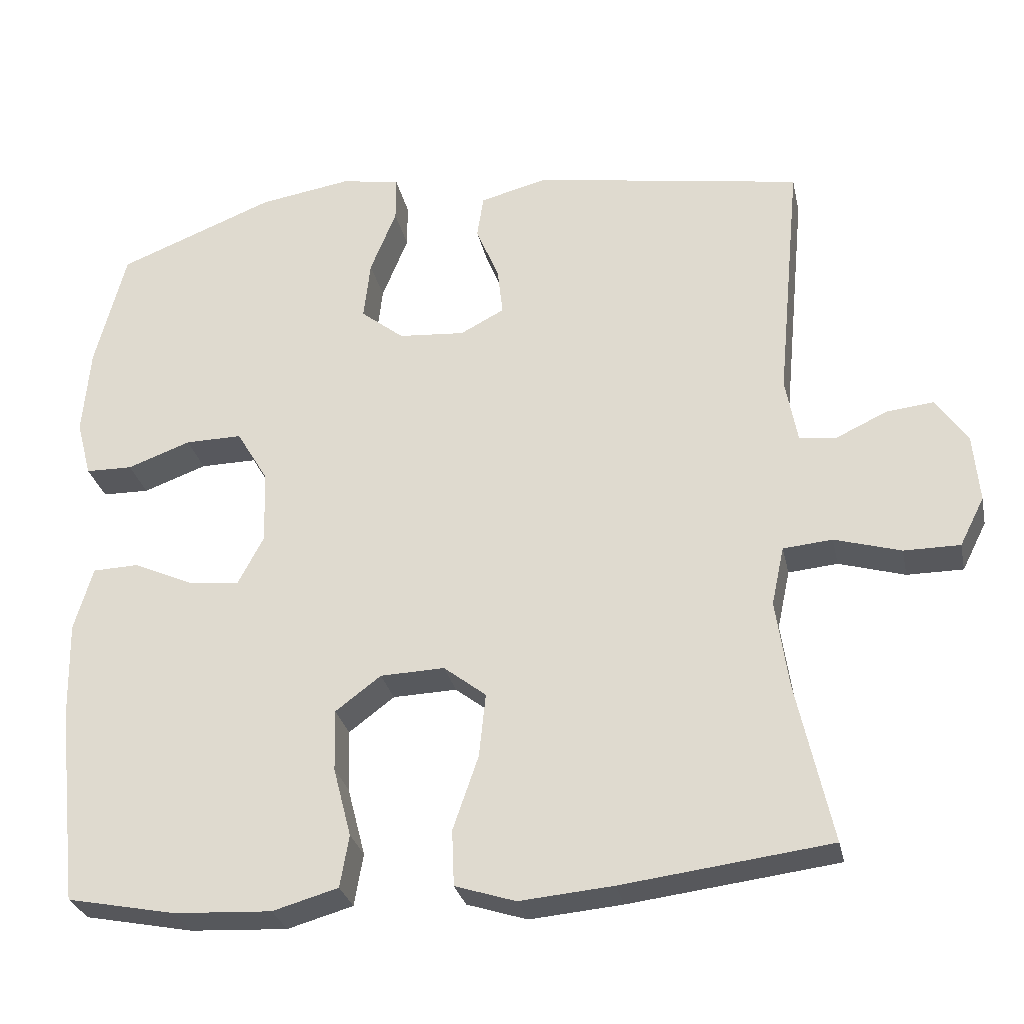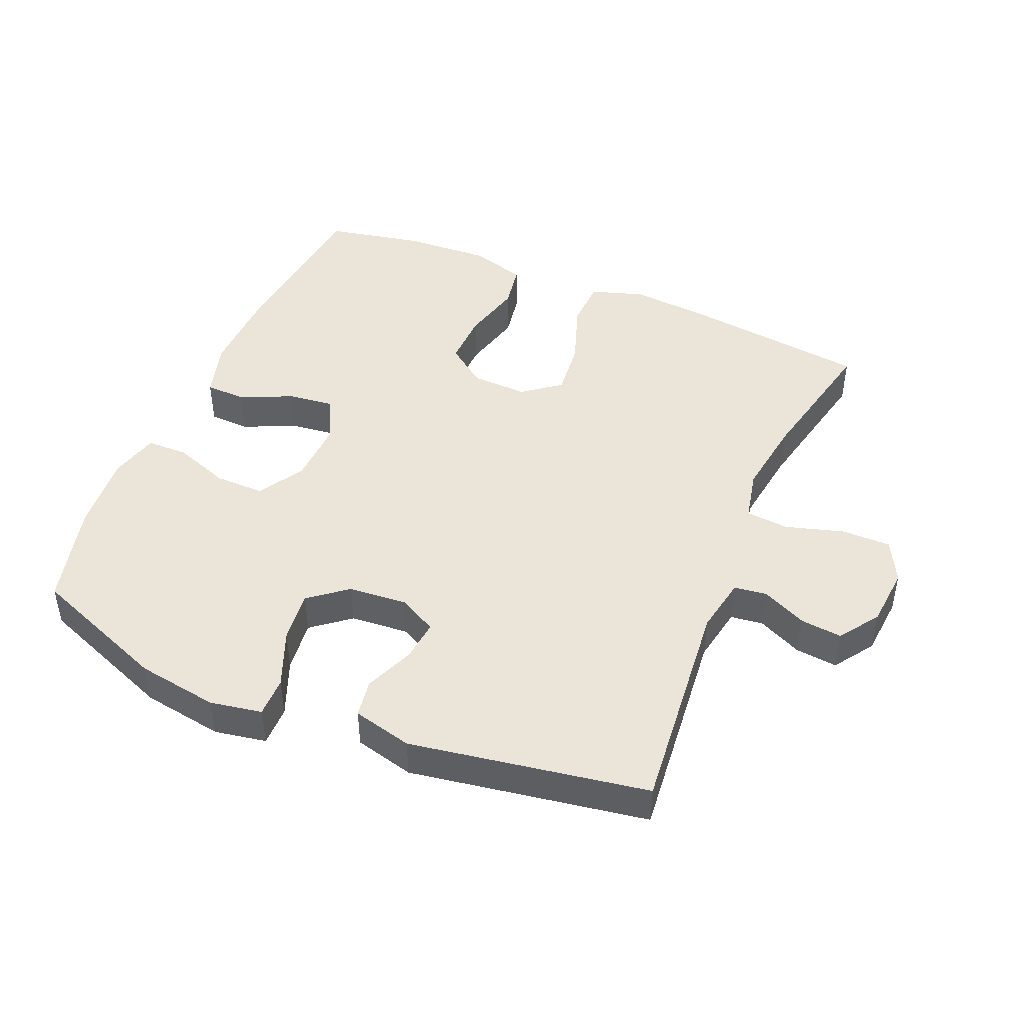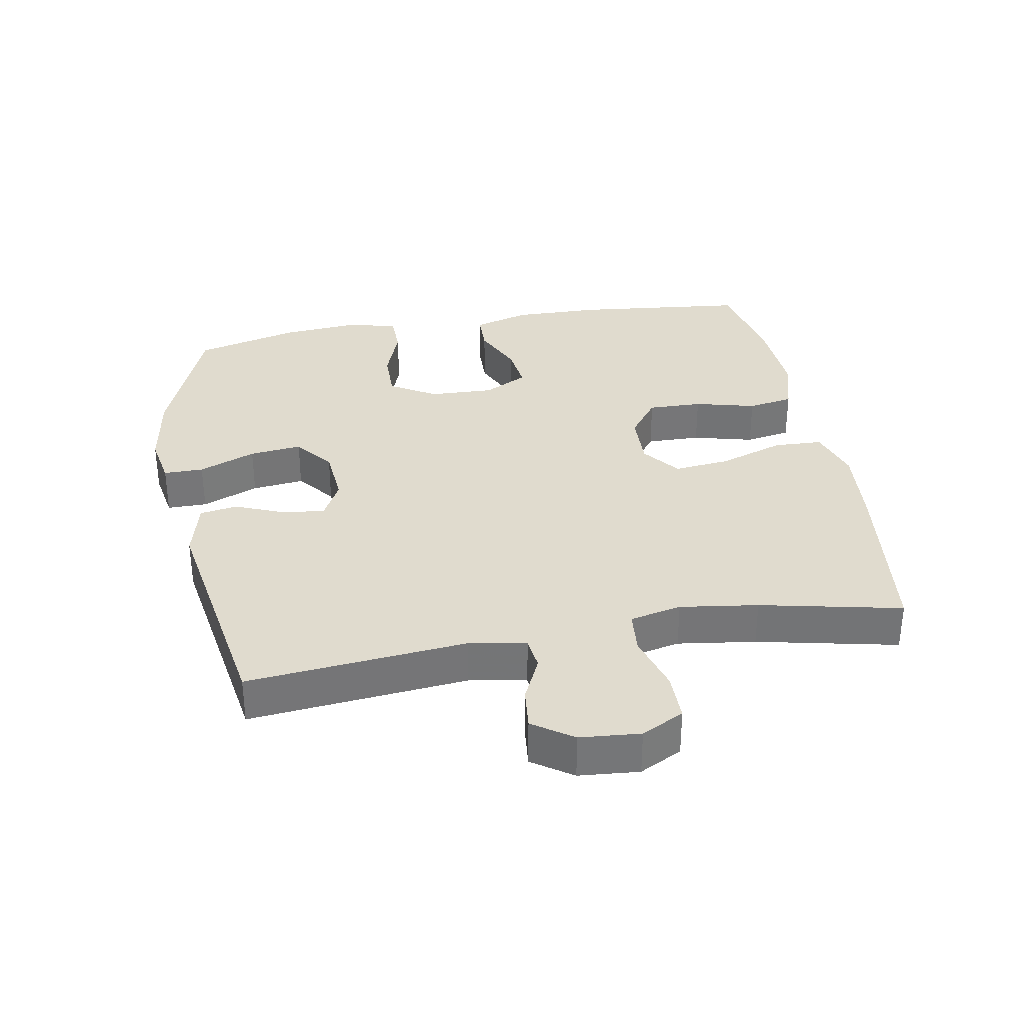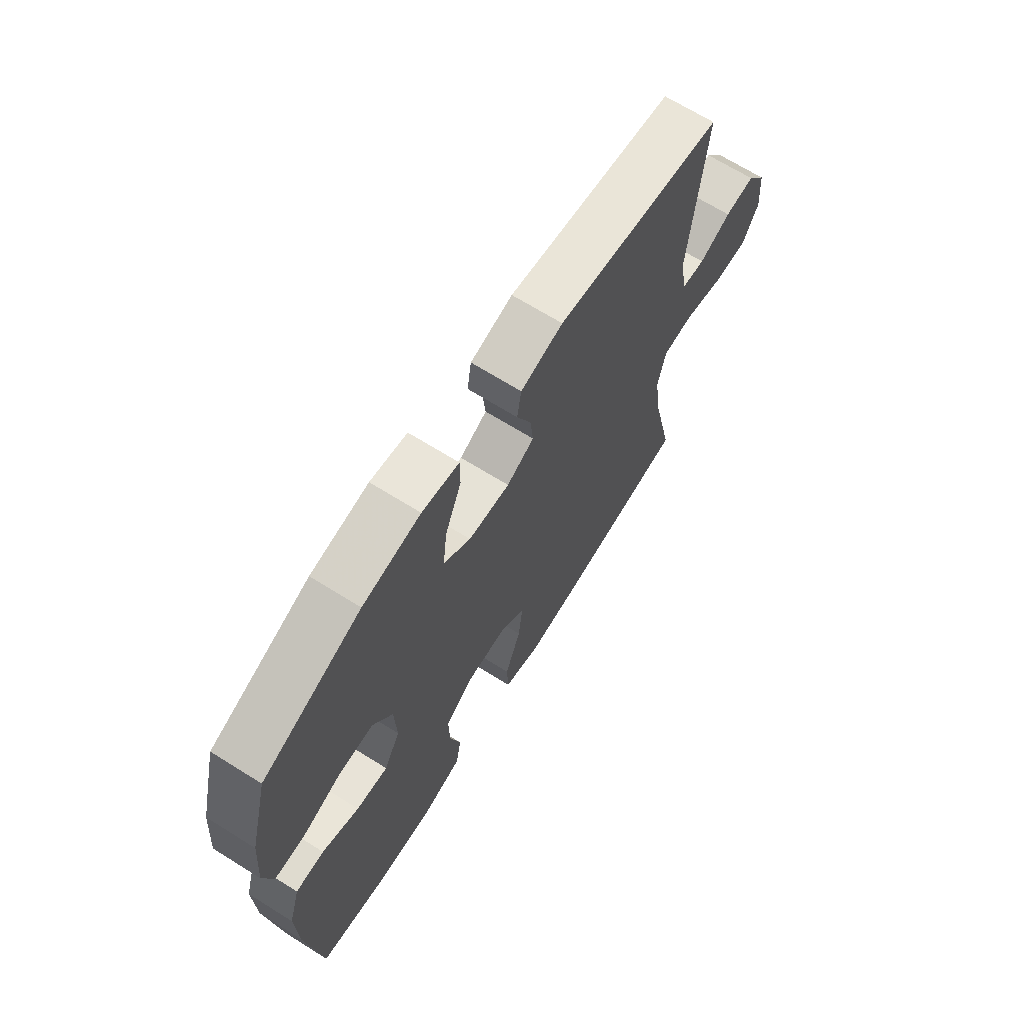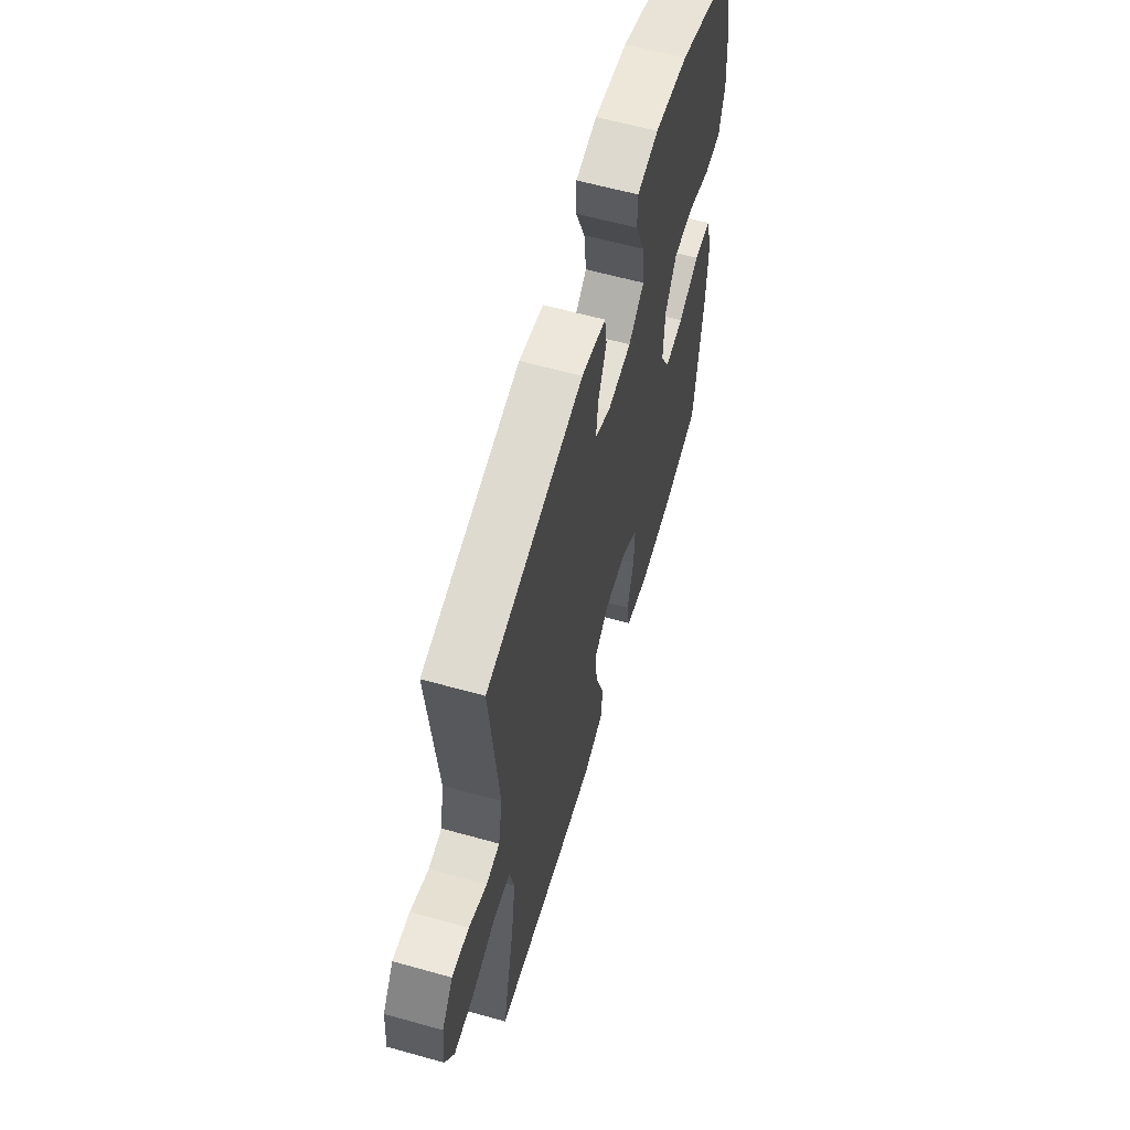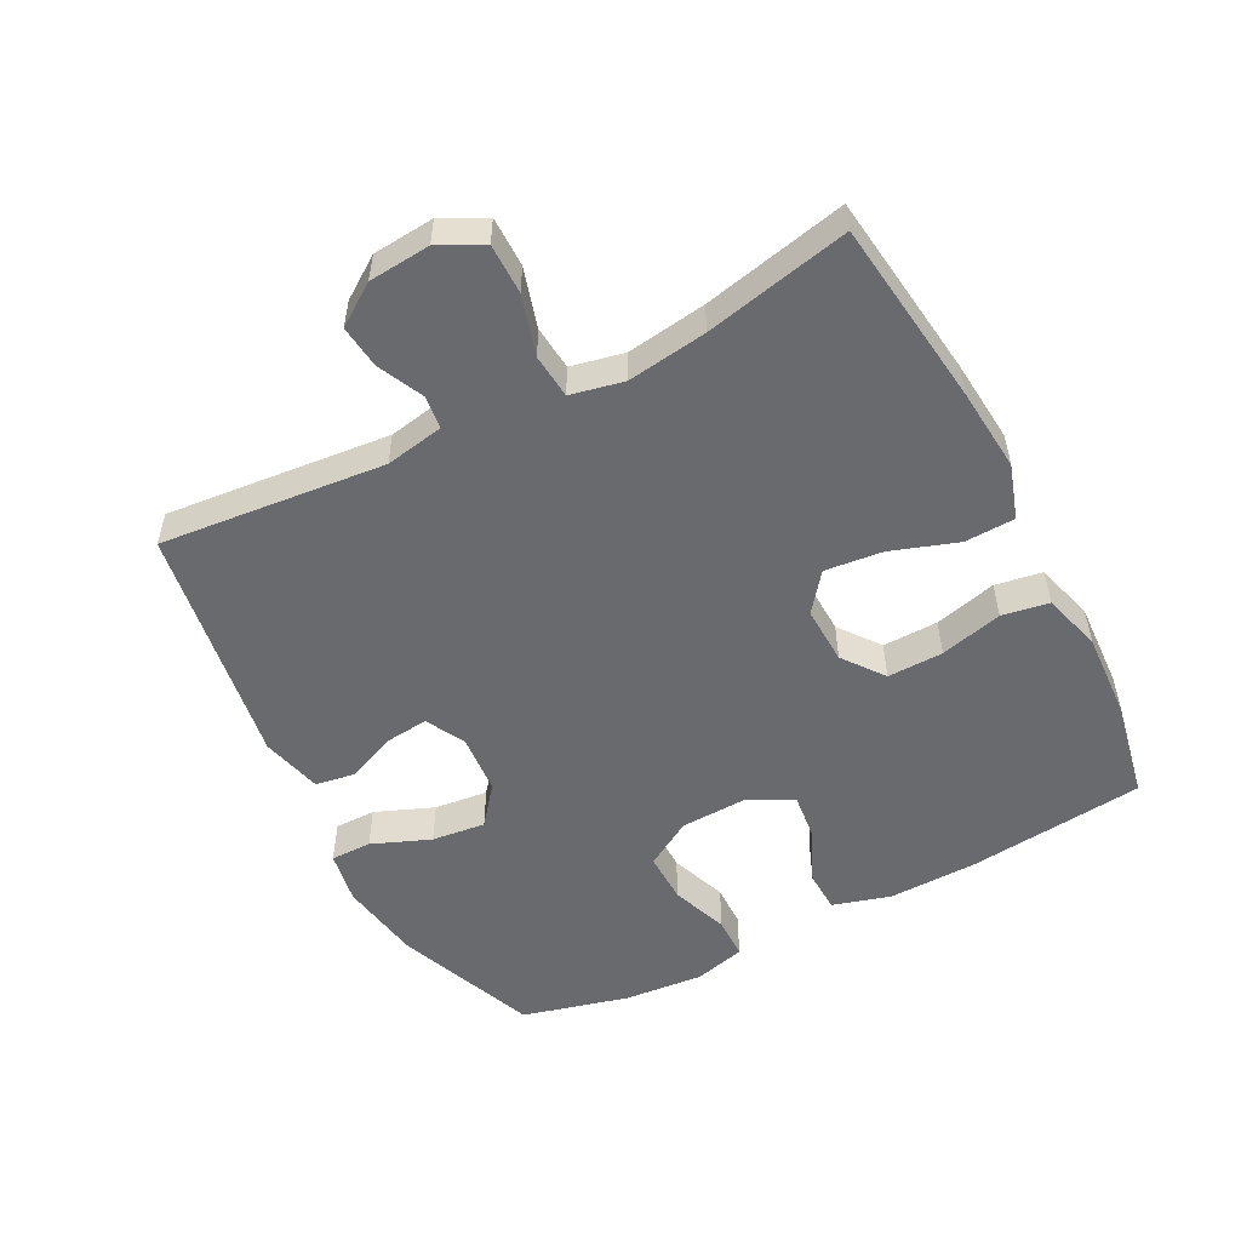
<metadata>
{"format":"obj","ext":"obj","renderer":"f3d","projection":"perspective","resolution":1024,"background":"white","views":[{"elev":-28.8,"azim":11.9,"up":"+Z"},{"elev":45.5,"azim":22.8,"up":"+Y"},{"elev":33.6,"azim":79.7,"up":"+Y"},{"elev":68.4,"azim":-58.0,"up":"+Z"},{"elev":61.2,"azim":105.9,"up":"+Z"},{"elev":-53.0,"azim":117.5,"up":"+Y"}]}
</metadata>
<code>
v 0.5 0.07 0.5
v 0.468 0.07 0.165
v 0.484 0.07 0.078
v 0.534 0.07 0.072
v 0.602 0.07 0.104
v 0.666 0.07 0.111
v 0.708 0.07 0.05
v 0.716 0.07 -0.042
v 0.683 0.07 -0.107
v 0.608 0.07 -0.107
v 0.519 0.07 -0.081
v 0.453 0.07 -0.087
v 0.436 0.07 -0.166
v 0.453 0.07 -0.285
v 0.5 0.07 -0.5
v 0.221 0.07 -0.535
v 0.096 0.07 -0.546
v 0.015 0.07 -0.52
v 0.012 0.07 -0.445
v 0.046 0.07 -0.346
v 0.055 0.07 -0.26
v -0.002 0.07 -0.216
v -0.088 0.07 -0.219
v -0.149 0.07 -0.265
v -0.147 0.07 -0.348
v -0.123 0.07 -0.441
v -0.135 0.07 -0.511
v -0.223 0.07 -0.536
v -0.354 0.07 -0.529
v -0.5 0.07 -0.5
v -0.529 0.07 -0.236
v -0.532 0.07 -0.103
v -0.507 0.07 -0.017
v -0.445 0.07 -0.015
v -0.365 0.07 -0.051
v -0.296 0.07 -0.059
v -0.261 0.07 0.008
v -0.265 0.07 0.107
v -0.307 0.07 0.177
v -0.383 0.07 0.176
v -0.468 0.07 0.145
v -0.531 0.07 0.146
v -0.551 0.07 0.222
v -0.541 0.07 0.341
v -0.5 0.07 0.5
v -0.289 0.07 0.583
v -0.165 0.07 0.603
v -0.086 0.07 0.589
v -0.086 0.07 0.528
v -0.121 0.07 0.441
v -0.13 0.07 0.361
v -0.072 0.07 0.315
v 0.017 0.07 0.308
v 0.076 0.07 0.339
v 0.069 0.07 0.403
v 0.038 0.07 0.478
v 0.047 0.07 0.536
v 0.138 0.07 0.559
v 0.5 0 0.5
v 0.468 0 0.165
v 0.484 0 0.078
v 0.534 0 0.072
v 0.602 0 0.104
v 0.666 0 0.111
v 0.708 0 0.05
v 0.716 0 -0.042
v 0.683 0 -0.107
v 0.608 0 -0.107
v 0.519 0 -0.081
v 0.453 0 -0.087
v 0.436 0 -0.166
v 0.453 0 -0.285
v 0.5 0 -0.5
v 0.221 0 -0.535
v 0.096 0 -0.546
v 0.015 0 -0.52
v 0.012 0 -0.445
v 0.046 0 -0.346
v 0.055 0 -0.26
v -0.002 0 -0.216
v -0.088 0 -0.219
v -0.149 0 -0.265
v -0.147 0 -0.348
v -0.123 0 -0.441
v -0.135 0 -0.511
v -0.223 0 -0.536
v -0.354 0 -0.529
v -0.5 0 -0.5
v -0.529 0 -0.236
v -0.532 0 -0.103
v -0.507 0 -0.017
v -0.445 0 -0.015
v -0.365 0 -0.051
v -0.296 0 -0.059
v -0.261 0 0.008
v -0.265 0 0.107
v -0.307 0 0.177
v -0.383 0 0.176
v -0.468 0 0.145
v -0.531 0 0.146
v -0.551 0 0.222
v -0.541 0 0.341
v -0.5 0 0.5
v -0.289 0 0.583
v -0.165 0 0.603
v -0.086 0 0.589
v -0.086 0 0.528
v -0.121 0 0.441
v -0.13 0 0.361
v -0.072 0 0.315
v 0.017 0 0.308
v 0.076 0 0.339
v 0.069 0 0.403
v 0.038 0 0.478
v 0.047 0 0.536
v 0.138 0 0.559
f 55 56 57 58
f 54 55 58 1
f 53 54 1 2
f 52 53 2 3
f 47 48 49 50
f 47 50 51
f 46 47 51
f 45 46 51
f 44 45 51 52
f 40 41 42 43
f 39 40 43 44
f 32 33 34 35
f 32 35 36
f 31 32 36
f 30 31 36
f 29 30 36 37
f 25 26 27 28
f 24 25 28 29
f 17 18 19 20
f 17 20 21
f 14 15 16 17
f 13 14 17 21
f 12 13 21 22
f 8 9 10 11
f 8 11 12
f 7 8 12
f 4 5 6 7
f 3 4 7 12
f 39 44 52 3
f 24 29 37
f 23 24 37 38
f 22 23 38
f 22 38 39
f 3 12 22 39
f 116 115 114 113
f 59 116 113 112
f 60 59 112 111
f 61 60 111 110
f 108 107 106 105
f 109 108 105
f 109 105 104
f 109 104 103
f 110 109 103 102
f 101 100 99 98
f 102 101 98 97
f 93 92 91 90
f 94 93 90
f 94 90 89
f 94 89 88
f 95 94 88 87
f 86 85 84 83
f 87 86 83 82
f 78 77 76 75
f 79 78 75
f 75 74 73 72
f 79 75 72 71
f 80 79 71 70
f 69 68 67 66
f 70 69 66
f 70 66 65
f 65 64 63 62
f 70 65 62 61
f 61 110 102 97
f 95 87 82
f 96 95 82 81
f 96 81 80
f 97 96 80
f 97 80 70 61
f 1 59 60 2
f 2 60 61 3
f 3 61 62 4
f 4 62 63 5
f 5 63 64 6
f 6 64 65 7
f 7 65 66 8
f 8 66 67 9
f 9 67 68 10
f 10 68 69 11
f 11 69 70 12
f 12 70 71 13
f 13 71 72 14
f 14 72 73 15
f 15 73 74 16
f 16 74 75 17
f 17 75 76 18
f 18 76 77 19
f 19 77 78 20
f 20 78 79 21
f 21 79 80 22
f 22 80 81 23
f 23 81 82 24
f 24 82 83 25
f 25 83 84 26
f 26 84 85 27
f 27 85 86 28
f 28 86 87 29
f 29 87 88 30
f 30 88 89 31
f 31 89 90 32
f 32 90 91 33
f 33 91 92 34
f 34 92 93 35
f 35 93 94 36
f 36 94 95 37
f 37 95 96 38
f 38 96 97 39
f 39 97 98 40
f 40 98 99 41
f 41 99 100 42
f 42 100 101 43
f 43 101 102 44
f 44 102 103 45
f 45 103 104 46
f 46 104 105 47
f 47 105 106 48
f 48 106 107 49
f 49 107 108 50
f 50 108 109 51
f 51 109 110 52
f 52 110 111 53
f 53 111 112 54
f 54 112 113 55
f 55 113 114 56
f 56 114 115 57
f 57 115 116 58
f 58 116 59 1

</code>
